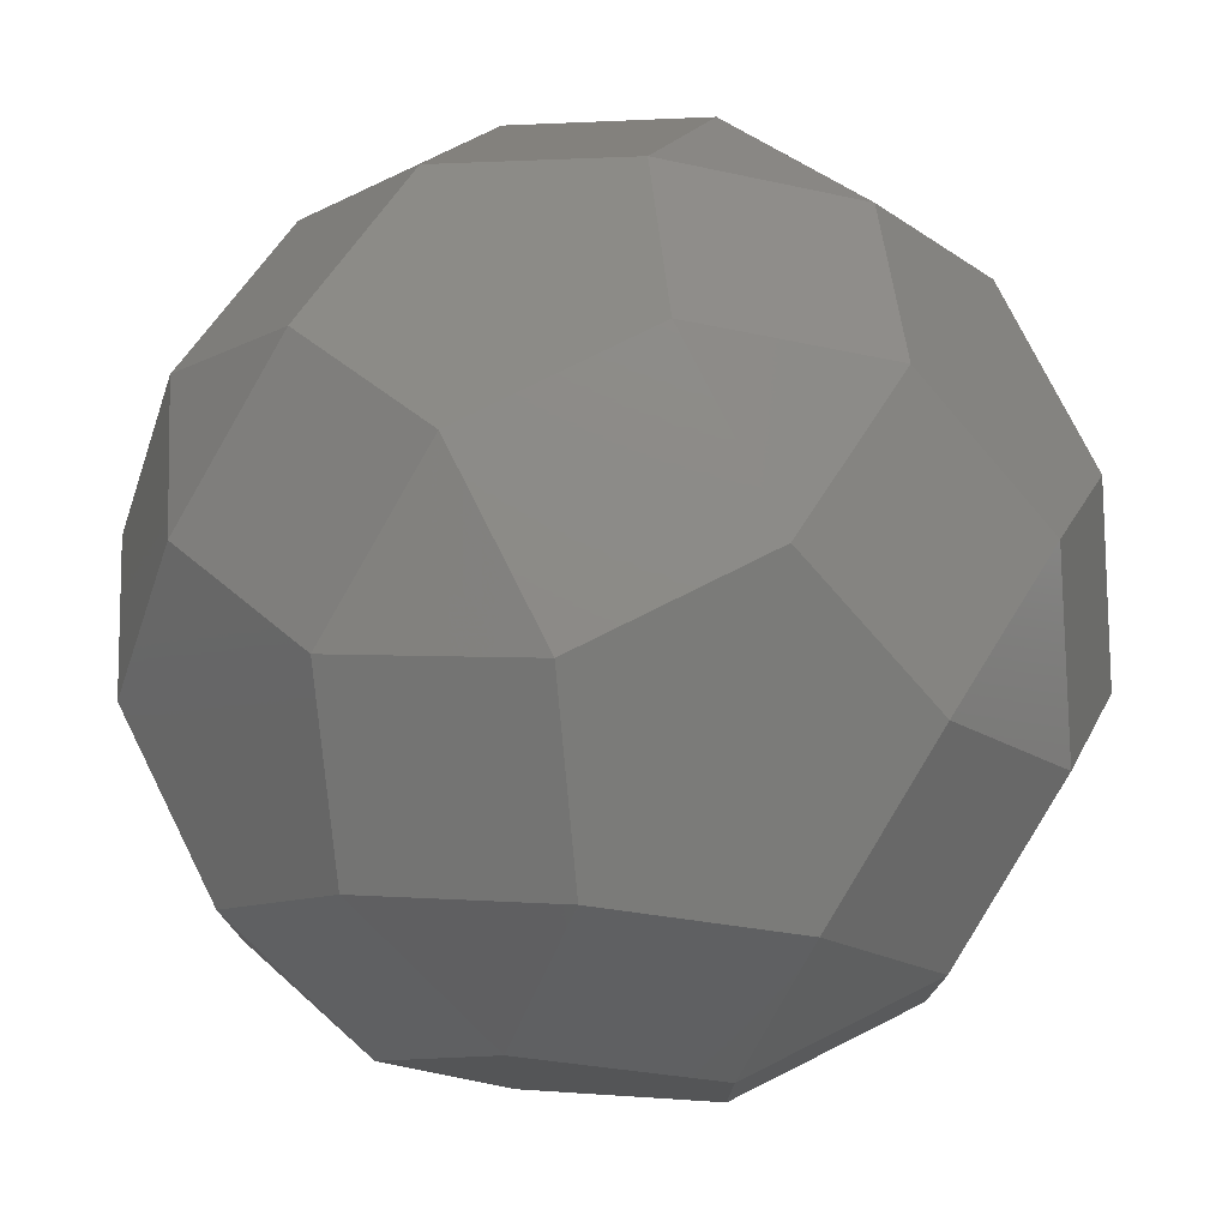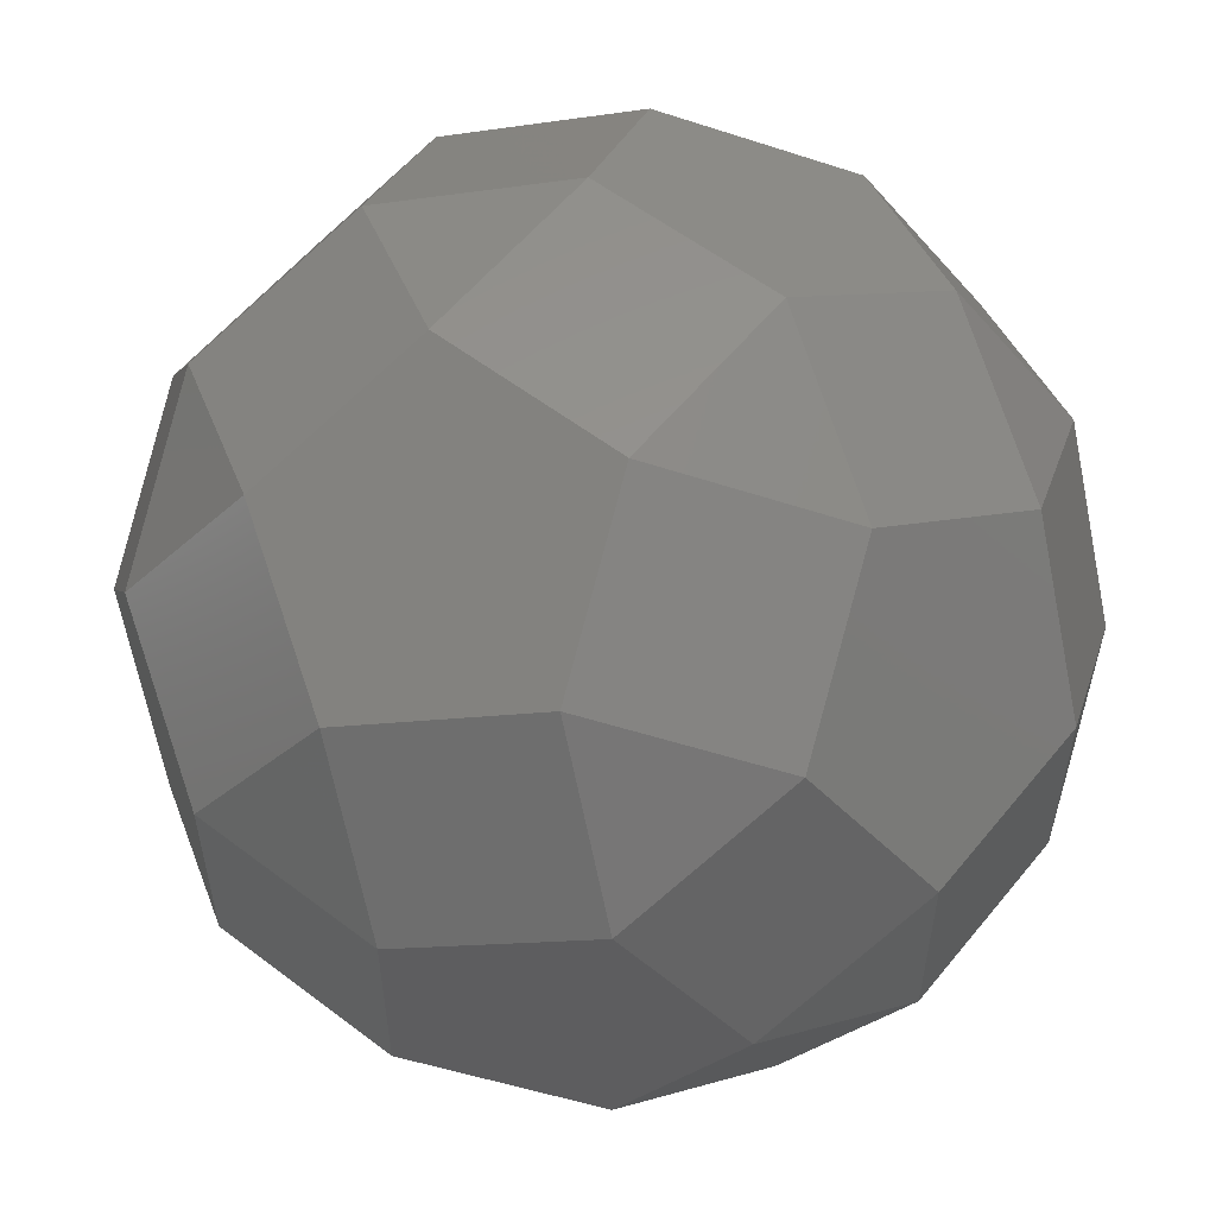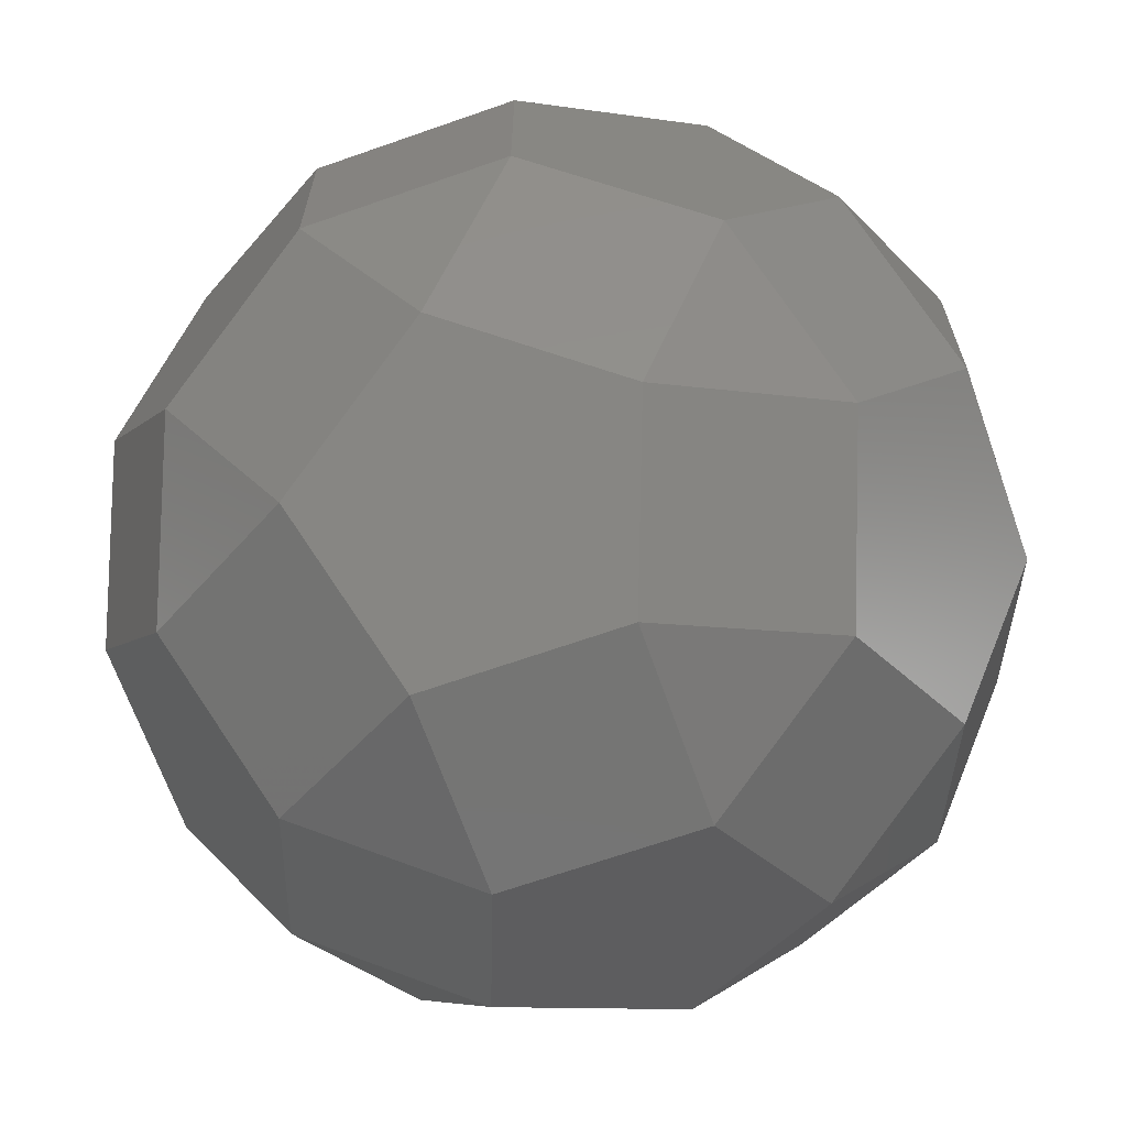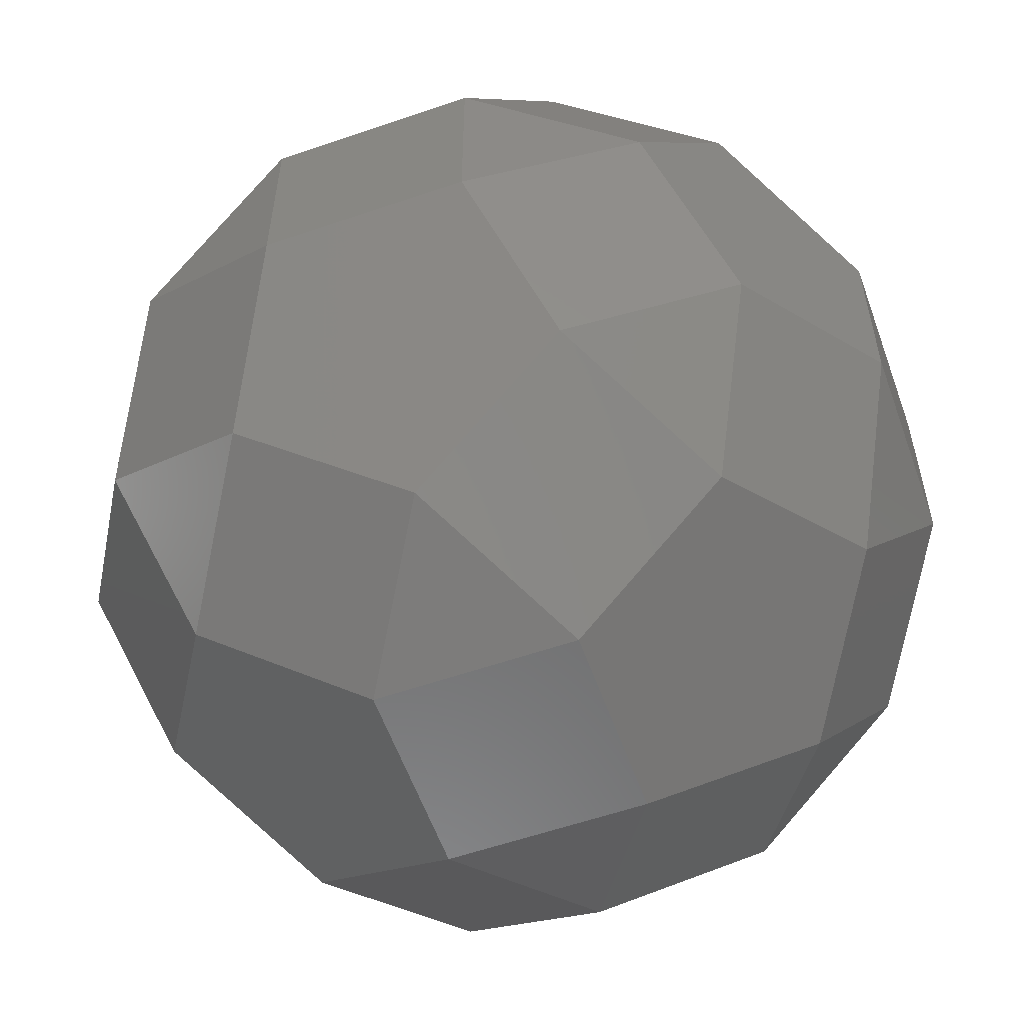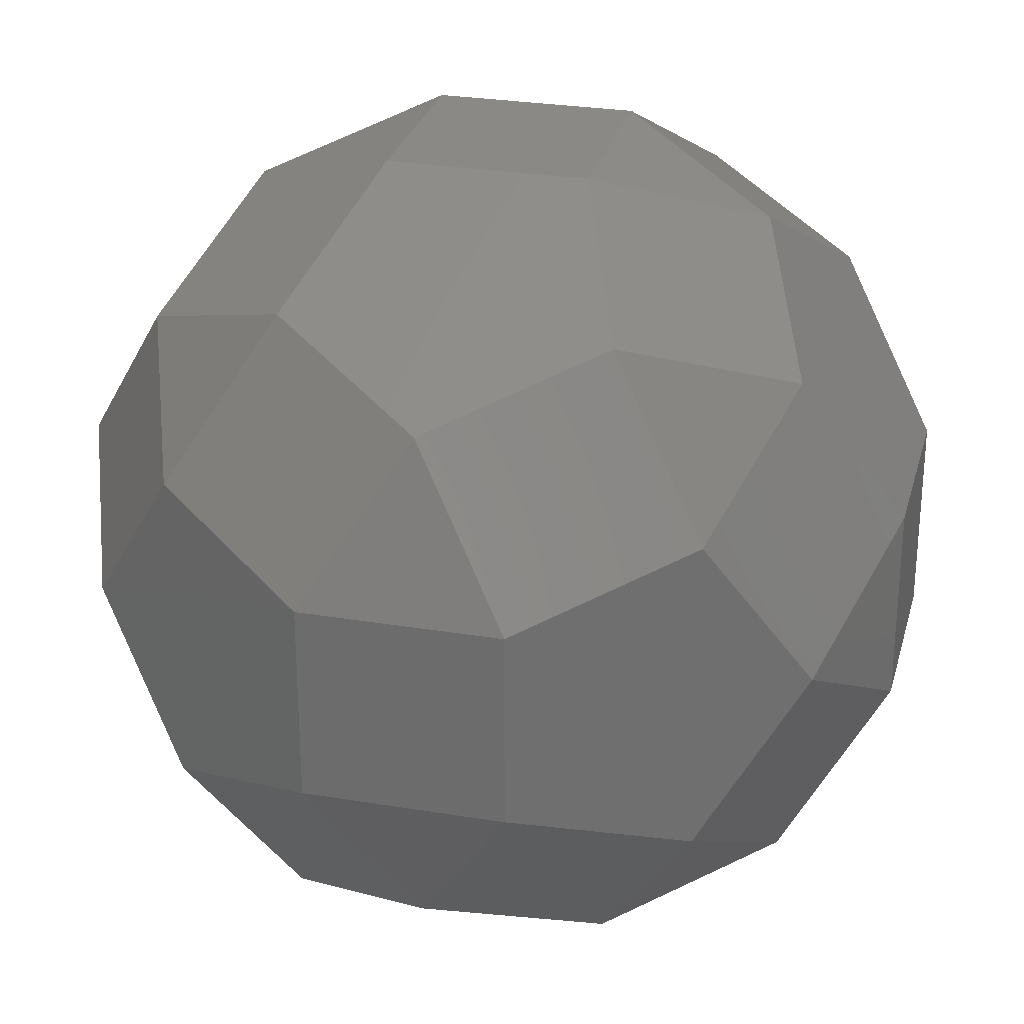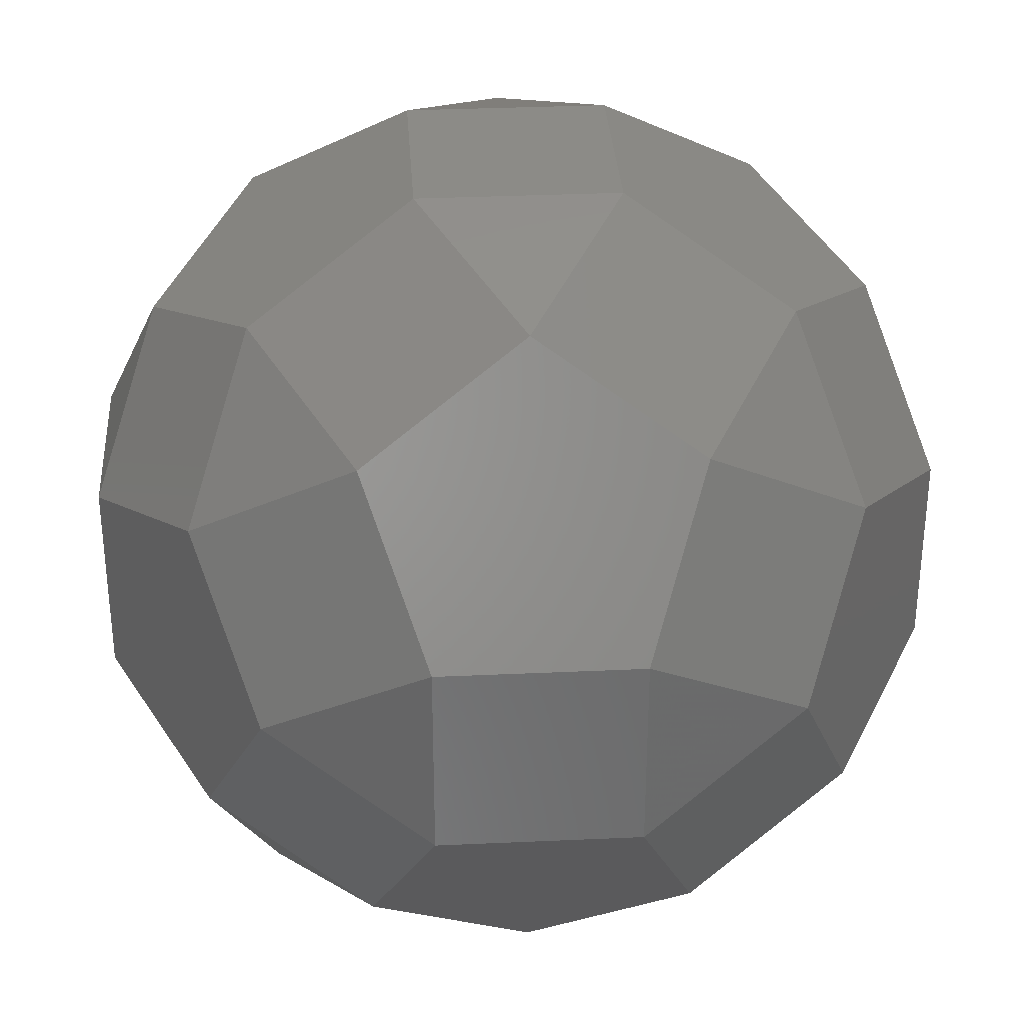
<metadata>
{"format":"stl","ext":"stl","renderer":"f3d","projection":"perspective","resolution":1024,"background":"white","views":[{"elev":76.7,"azim":63.4,"up":"+Z"},{"elev":56.8,"azim":-141.5,"up":"+Y"},{"elev":-67.0,"azim":-160.6,"up":"+Y"},{"elev":-58.0,"azim":-160.4,"up":"+Z"},{"elev":27.9,"azim":104.2,"up":"+Z"},{"elev":33.1,"azim":-93.6,"up":"+Y"}]}
</metadata>
<code>
# stl→obj: 122 verts, 240 faces
v 2.118 3.427 -1.309
v 1.618 3.236 -2.618
v 1 4.236 -1
v 2.618 3.618 -2.961e-17
v 3.236 2.618 -1.618
v 1.539 4.03 -9.869e-18
v 1 4.236 1
v 2.118 3.427 1.309
v 1.618 3.236 2.618
v 3.236 2.618 1.618
v 3.512 2.171 0
v 4.236 1 1
v 4.236 1 -1
v 2.22e-16 3.512 2.171
v -1 4.236 1
v -1.618 3.236 2.618
v 2.072e-16 2.618 3.618
v -1.309 2.118 3.427
v -2.618 1.618 3.236
v -1 1 4.236
v 2.171e-16 1.539 4.03
v 1 1 4.236
v 1.309 2.118 3.427
v 2.618 1.618 3.236
v 3.427 1.309 2.118
v 3.618 -0 2.618
v 2.171 0 3.512
v 1 -1 4.236
v 2.618 -1.618 3.236
v 3.427 -1.309 2.118
v 3.236 -2.618 1.618
v 4.236 -1 1
v 4.03 0 1.539
v -2.118 3.427 1.309
v -2.618 3.618 -2.961e-17
v -3.236 2.618 1.618
v -1.539 4.03 -9.869e-18
v -1 4.236 -1
v -2.118 3.427 -1.309
v -1.618 3.236 -2.618
v -3.236 2.618 -1.618
v -3.512 2.171 0
v -4.236 1 -1
v -4.236 1 1
v -1.309 -2.118 3.427
v -1 -1 4.236
v -2.618 -1.618 3.236
v -1.618 -3.236 2.618
v 2.072e-16 -2.618 3.618
v 2.22e-16 -3.512 2.171
v -1 -4.236 1
v 1 -4.236 1
v 1.618 -3.236 2.618
v 1.309 -2.118 3.427
v 2.171e-16 -1.539 4.03
v 3.427 -1.309 -2.118
v 4.236 -1 -1
v 3.236 -2.618 -1.618
v 2.618 -1.618 -3.236
v 3.618 -0 -2.618
v 2.171 0 -3.512
v 1 -1 -4.236
v 1 1 -4.236
v 2.618 1.618 -3.236
v 3.427 1.309 -2.118
v 4.03 0 -1.539
v 2.118 -3.427 -1.309
v 2.618 -3.618 -2.961e-17
v 1 -4.236 -1
v 1.618 -3.236 -2.618
v 3.512 -2.171 0
v 2.118 -3.427 1.309
v 1.539 -4.03 -9.869e-18
v 2.22e-16 3.512 -2.171
v 2.072e-16 2.618 -3.618
v 1.309 2.118 -3.427
v 2.171e-16 1.539 -4.03
v -1 1 -4.236
v -1.309 2.118 -3.427
v -2.618 1.618 -3.236
v -3.427 1.309 2.118
v -3.618 -0 2.618
v -4.03 0 1.539
v -4.236 -1 1
v -3.427 -1.309 2.118
v -3.236 -2.618 1.618
v -2.171 0 3.512
v -1.539 -4.03 -9.869e-18
v -1 -4.236 -1
v -2.618 -3.618 -2.961e-17
v -2.118 -3.427 1.309
v -3.512 -2.171 0
v -4.236 -1 -1
v -3.236 -2.618 -1.618
v -2.118 -3.427 -1.309
v -1.618 -3.236 -2.618
v -1.309 -2.118 -3.427
v -2.618 -1.618 -3.236
v -1 -1 -4.236
v 2.072e-16 -2.618 -3.618
v 2.171e-16 -1.539 -4.03
v 1.309 -2.118 -3.427
v 2.22e-16 -3.512 -2.171
v -3.427 1.309 -2.118
v -3.618 -0 -2.618
v -2.171 0 -3.512
v -3.427 -1.309 -2.118
v -4.03 0 -1.539
v 2.491 2.491 2.491
v -2.491 2.491 2.491
v 2.491 -2.491 2.491
v 2.491 2.491 -2.491
v -2.491 2.491 -2.491
v -2.491 -2.491 2.491
v 2.491 -2.491 -2.491
v -2.491 -2.491 -2.491
v 4.236 0 0
v 2.22e-16 4.236 0
v 2.22e-16 0 4.236
v -4.236 0 0
v 2.22e-16 -4.236 0
v 2.22e-16 0 -4.236
f 1 2 3
f 1 3 4
f 1 4 5
f 1 5 2
f 6 3 7
f 6 7 4
f 6 4 3
f 8 7 9
f 8 9 10
f 8 10 4
f 8 4 7
f 11 12 13
f 11 13 5
f 11 5 4
f 11 4 10
f 11 10 12
f 14 7 15
f 14 15 16
f 14 16 17
f 14 17 9
f 14 9 7
f 18 19 20
f 18 20 17
f 18 17 16
f 18 16 19
f 21 20 22
f 21 22 17
f 21 17 20
f 23 22 24
f 23 24 9
f 23 9 17
f 23 17 22
f 25 24 26
f 25 26 12
f 25 12 10
f 25 10 24
f 27 22 28
f 27 28 29
f 27 29 26
f 27 26 24
f 27 24 22
f 30 31 32
f 30 32 26
f 30 26 29
f 30 29 31
f 33 32 12
f 33 12 26
f 33 26 32
f 34 16 15
f 34 15 35
f 34 35 36
f 34 36 16
f 37 15 38
f 37 38 35
f 37 35 15
f 39 38 40
f 39 40 41
f 39 41 35
f 39 35 38
f 42 43 44
f 42 44 36
f 42 36 35
f 42 35 41
f 42 41 43
f 45 46 47
f 45 47 48
f 45 48 49
f 45 49 46
f 50 51 52
f 50 52 53
f 50 53 49
f 50 49 48
f 50 48 51
f 54 29 28
f 54 28 49
f 54 49 53
f 54 53 29
f 55 28 46
f 55 46 49
f 55 49 28
f 56 57 58
f 56 58 59
f 56 59 60
f 56 60 57
f 61 62 63
f 61 63 64
f 61 64 60
f 61 60 59
f 61 59 62
f 65 5 13
f 65 13 60
f 65 60 64
f 65 64 5
f 66 13 57
f 66 57 60
f 66 60 13
f 67 58 68
f 67 68 69
f 67 69 70
f 67 70 58
f 71 57 32
f 71 32 31
f 71 31 68
f 71 68 58
f 71 58 57
f 72 52 68
f 72 68 31
f 72 31 53
f 72 53 52
f 73 52 69
f 73 69 68
f 73 68 52
f 74 38 3
f 74 3 2
f 74 2 75
f 74 75 40
f 74 40 38
f 76 63 75
f 76 75 2
f 76 2 64
f 76 64 63
f 77 63 78
f 77 78 75
f 77 75 63
f 79 40 75
f 79 75 78
f 79 78 80
f 79 80 40
f 81 44 82
f 81 82 19
f 81 19 36
f 81 36 44
f 83 44 84
f 83 84 82
f 83 82 44
f 85 47 82
f 85 82 84
f 85 84 86
f 85 86 47
f 87 46 20
f 87 20 19
f 87 19 82
f 87 82 47
f 87 47 46
f 88 89 51
f 88 51 90
f 88 90 89
f 91 86 90
f 91 90 51
f 91 51 48
f 91 48 86
f 92 84 93
f 92 93 94
f 92 94 90
f 92 90 86
f 92 86 84
f 95 96 89
f 95 89 90
f 95 90 94
f 95 94 96
f 97 98 99
f 97 99 100
f 97 100 96
f 97 96 98
f 101 99 62
f 101 62 100
f 101 100 99
f 102 70 100
f 102 100 62
f 102 62 59
f 102 59 70
f 103 69 89
f 103 89 96
f 103 96 100
f 103 100 70
f 103 70 69
f 104 80 105
f 104 105 43
f 104 43 41
f 104 41 80
f 106 78 99
f 106 99 98
f 106 98 105
f 106 105 80
f 106 80 78
f 107 93 105
f 107 105 98
f 107 98 94
f 107 94 93
f 108 93 43
f 108 43 105
f 108 105 93
f 109 9 24
f 109 24 10
f 109 10 9
f 110 19 16
f 110 16 36
f 110 36 19
f 111 31 29
f 111 29 53
f 111 53 31
f 112 2 5
f 112 5 64
f 112 64 2
f 113 40 80
f 113 80 41
f 113 41 40
f 114 47 86
f 114 86 48
f 114 48 47
f 115 58 70
f 115 70 59
f 115 59 58
f 116 98 96
f 116 96 94
f 116 94 98
f 117 32 57
f 117 57 13
f 117 13 12
f 117 12 32
f 118 3 38
f 118 38 15
f 118 15 7
f 118 7 3
f 119 20 46
f 119 46 28
f 119 28 22
f 119 22 20
f 120 93 84
f 120 84 44
f 120 44 43
f 120 43 93
f 121 89 69
f 121 69 52
f 121 52 51
f 121 51 89
f 122 99 78
f 122 78 63
f 122 63 62
f 122 62 99

</code>
